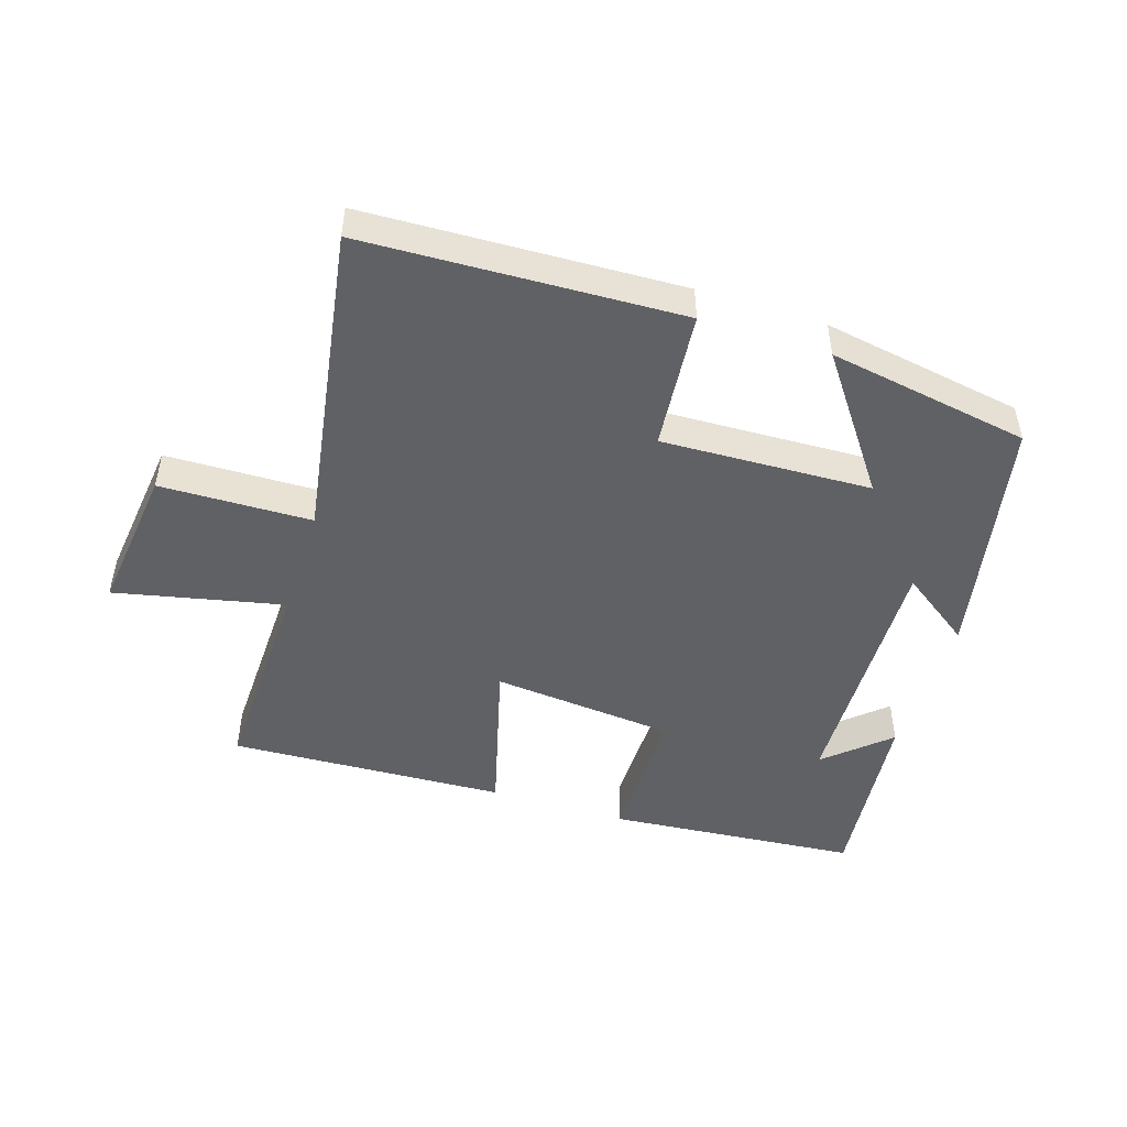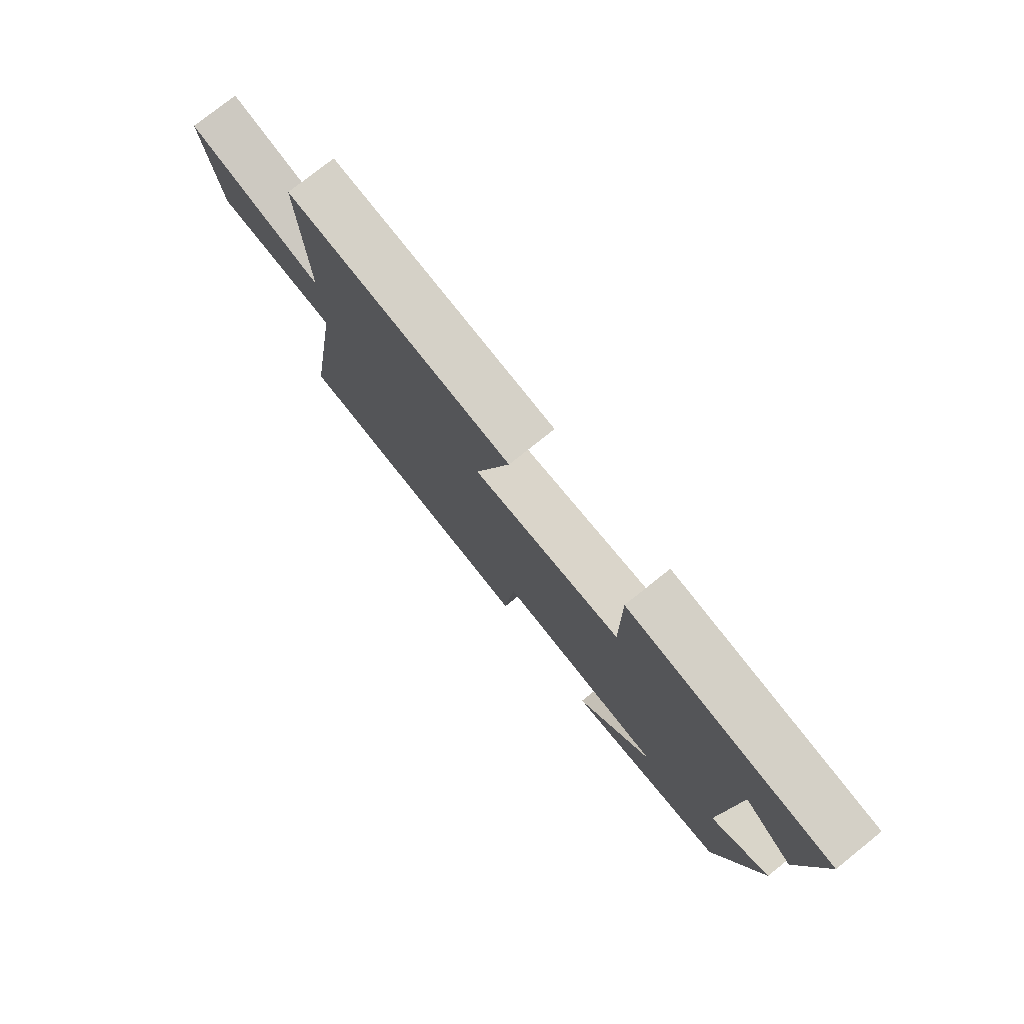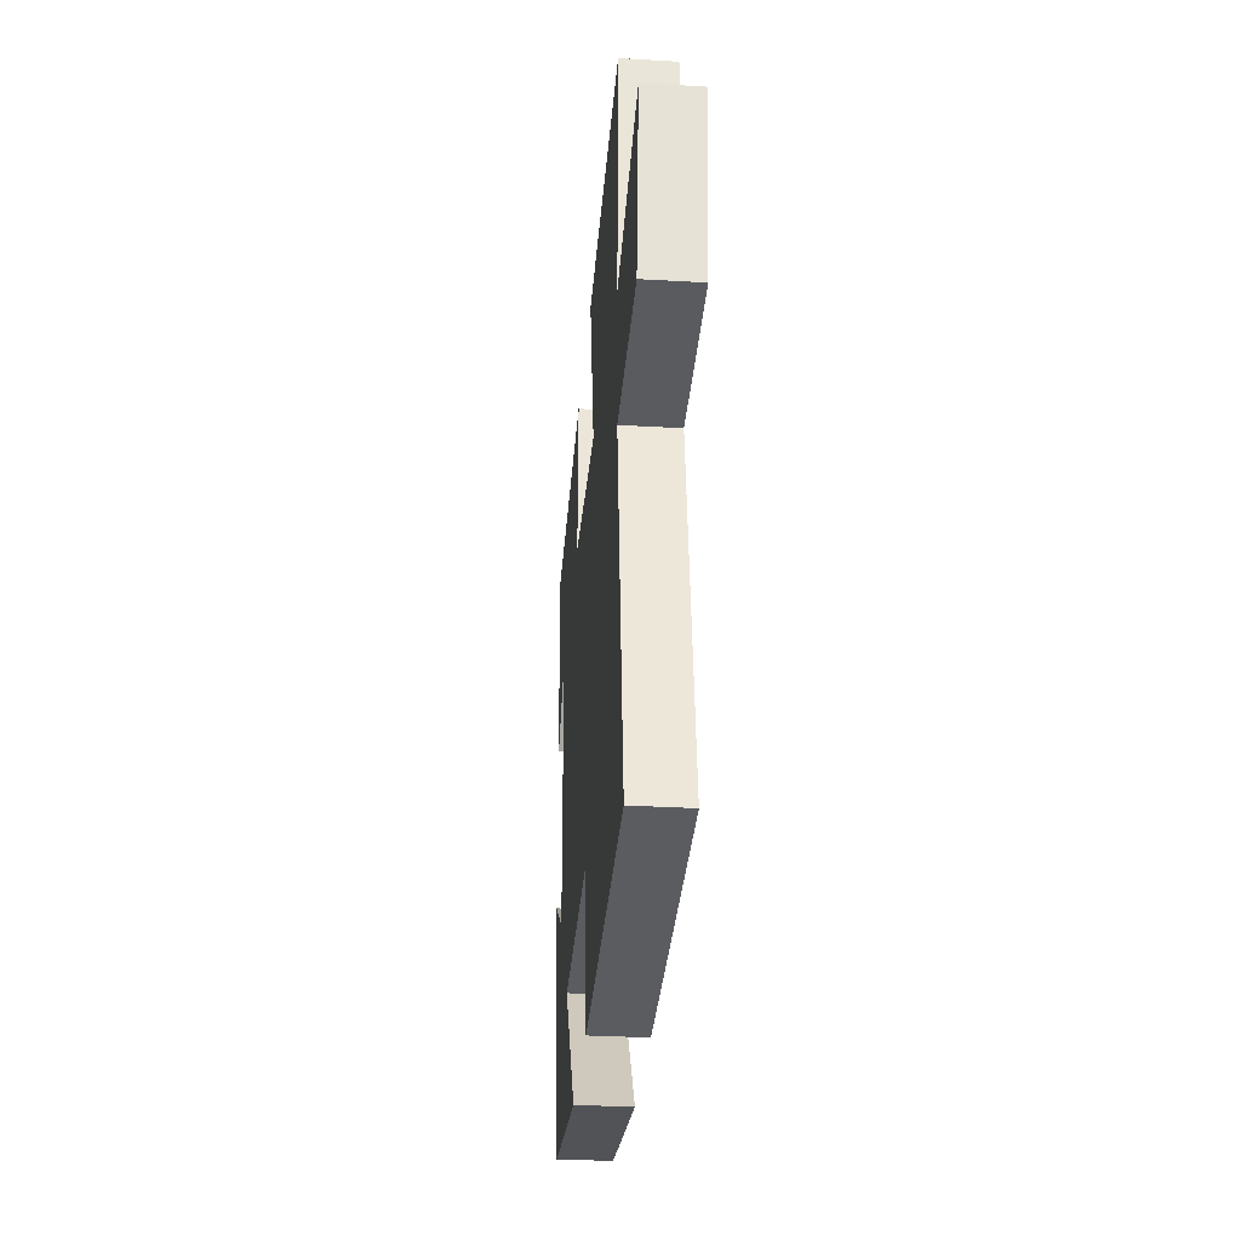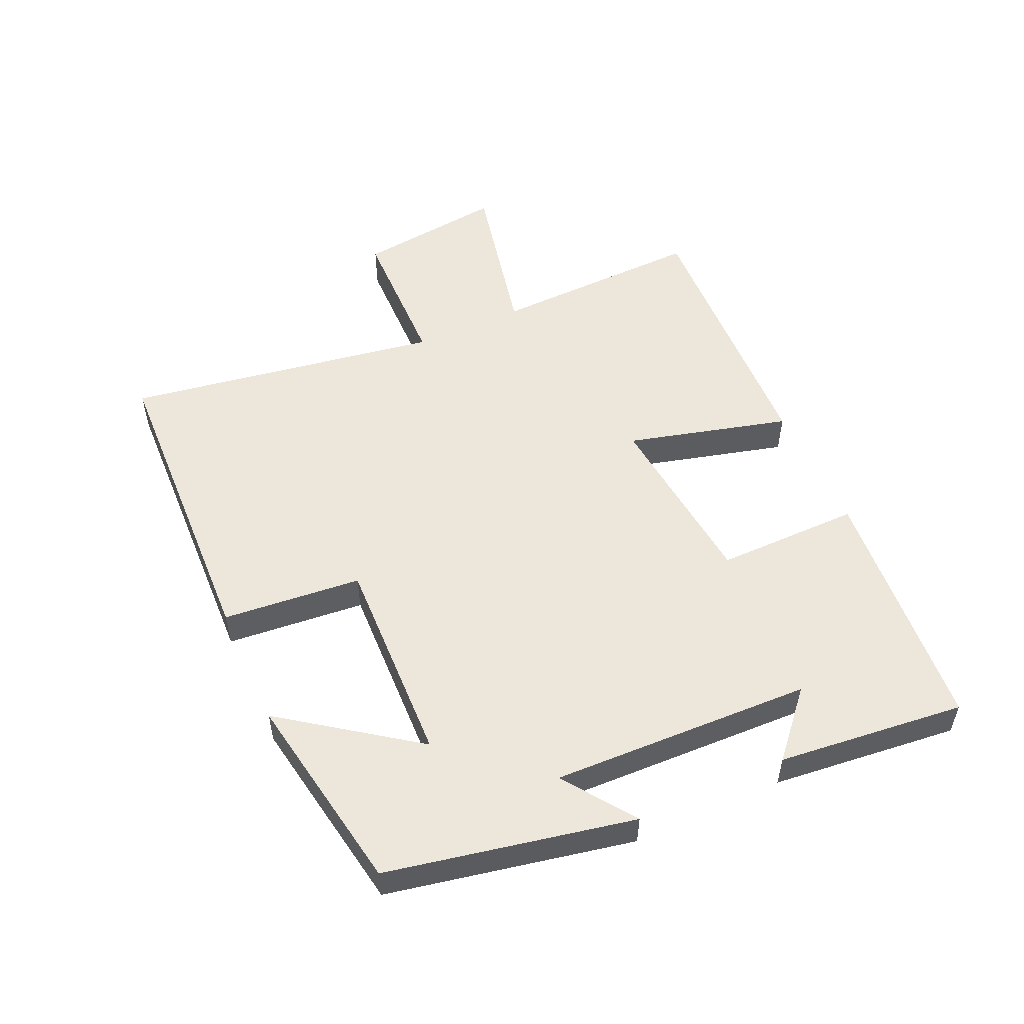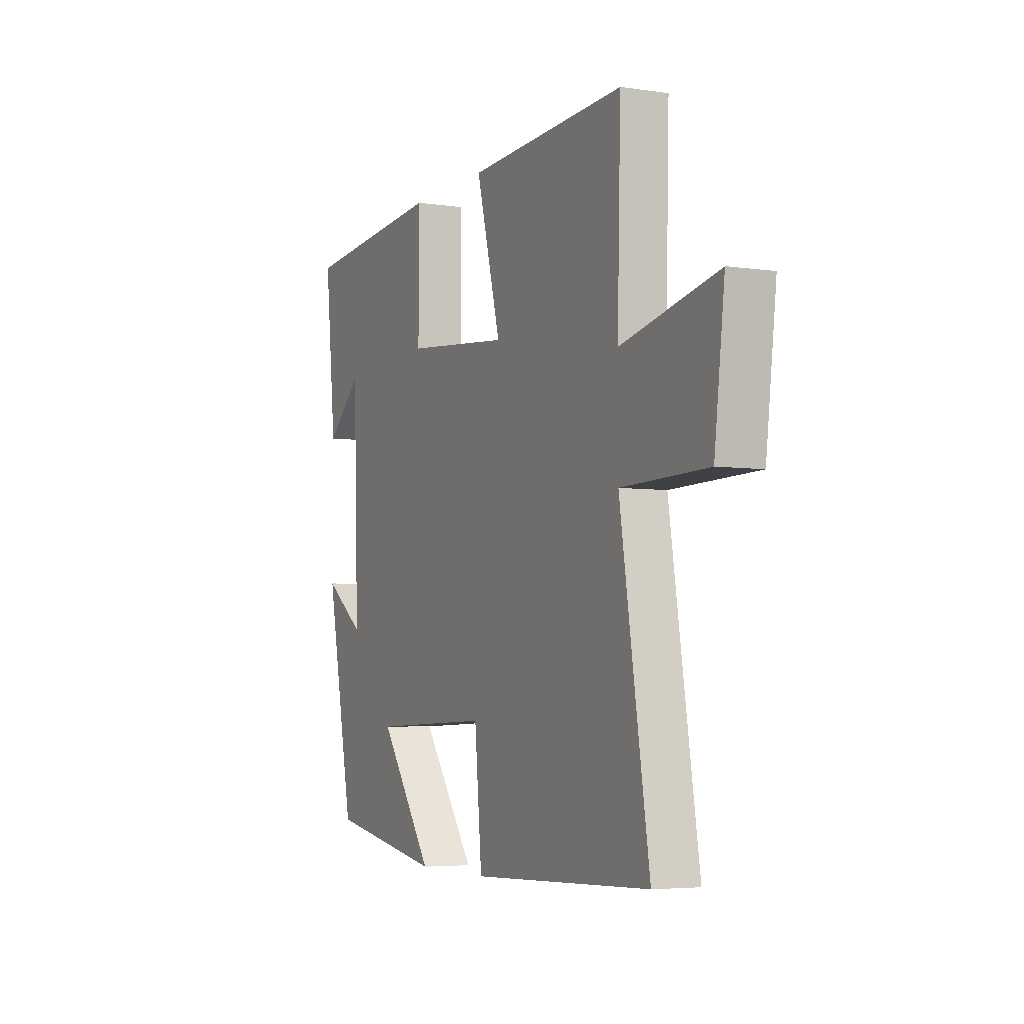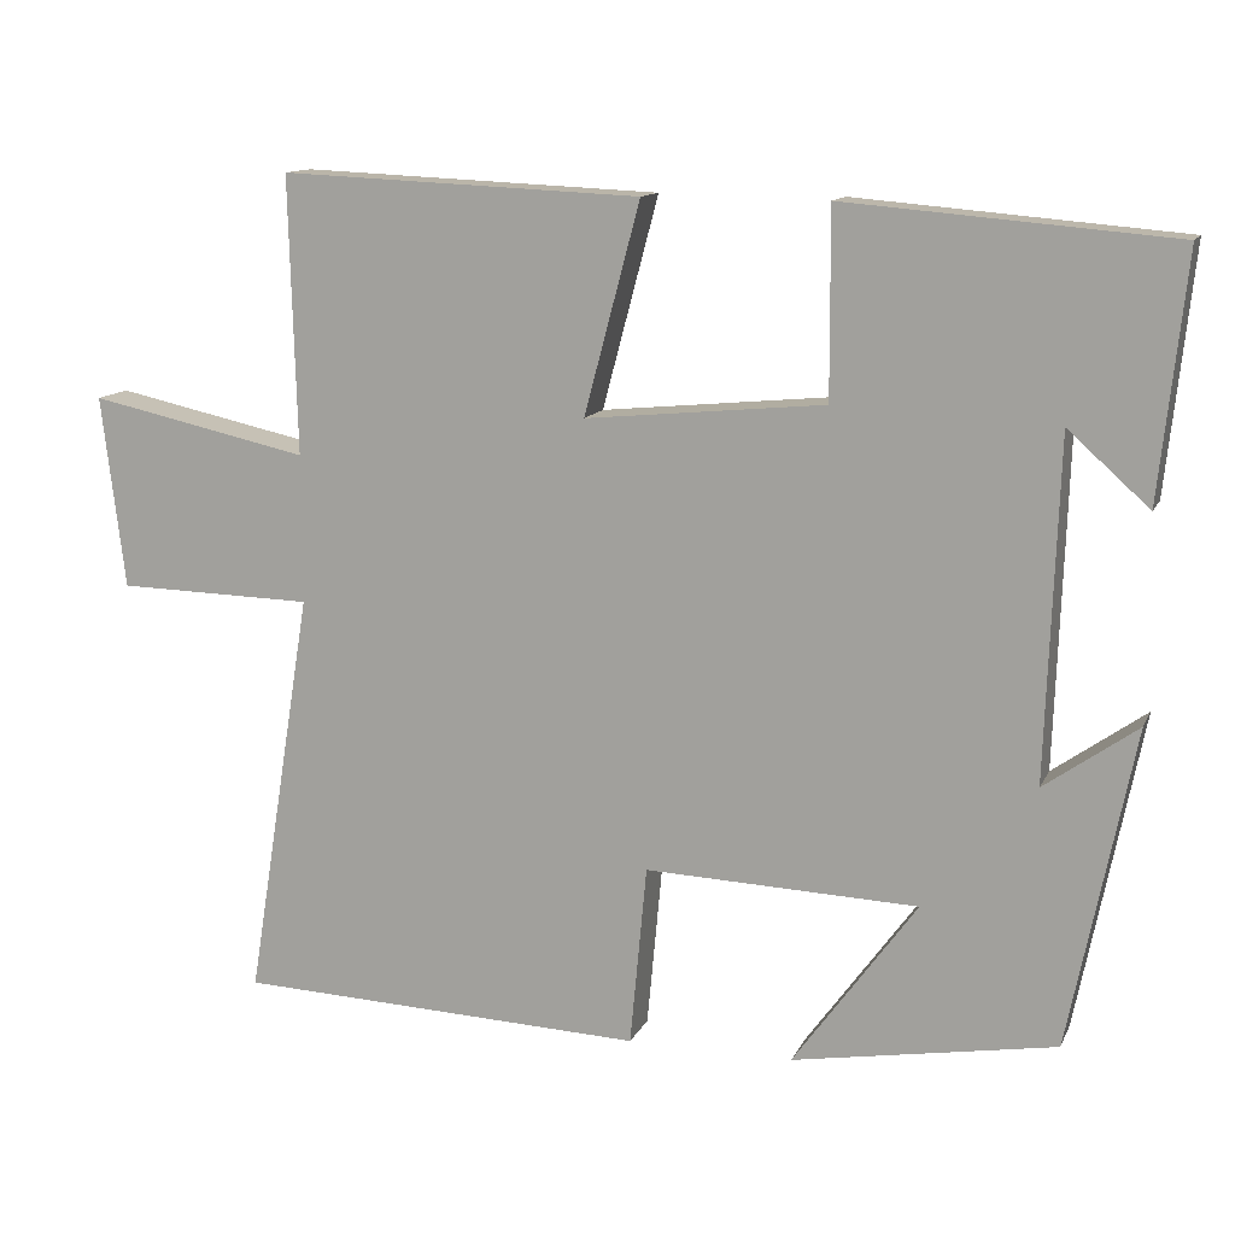
<metadata>
{"format":"obj","ext":"obj","renderer":"f3d","projection":"perspective","resolution":1024,"background":"white","views":[{"elev":-48.1,"azim":162.3,"up":"+Y"},{"elev":77.4,"azim":-128.6,"up":"+Z"},{"elev":-31.9,"azim":85.3,"up":"+Z"},{"elev":53.0,"azim":-114.4,"up":"+Y"},{"elev":-4.7,"azim":64.6,"up":"+Z"},{"elev":12.6,"azim":-162.3,"up":"+Z"}]}
</metadata>
<code>
v 0.509 0.07 0.519
v 0.5 0.07 0.188
v 0.763 0.07 0.245
v 0.735 0.07 0.015
v 0.5 0.07 0.01
v 0.579 0.07 -0.481
v 0.089 0.07 -0.5
v 0.069 0.07 -0.284
v -0.257 0.07 -0.296
v -0.109 0.07 -0.5
v -0.423 0.07 -0.446
v -0.5 0.07 -0.064
v -0.389 0.07 -0.143
v -0.403 0.07 0.263
v -0.5 0.07 0.176
v -0.531 0.07 0.467
v -0.14 0.07 0.5
v -0.141 0.07 0.276
v 0.145 0.07 0.248
v 0.078 0.07 0.5
v 0.509 0 0.519
v 0.5 0 0.188
v 0.763 0 0.245
v 0.735 0 0.015
v 0.5 0 0.01
v 0.579 0 -0.481
v 0.089 0 -0.5
v 0.069 0 -0.284
v -0.257 0 -0.296
v -0.109 0 -0.5
v -0.423 0 -0.446
v -0.5 0 -0.064
v -0.389 0 -0.143
v -0.403 0 0.263
v -0.5 0 0.176
v -0.531 0 0.467
v -0.14 0 0.5
v -0.141 0 0.276
v 0.145 0 0.248
v 0.078 0 0.5
f 19 20 1 2
f 18 19 2
f 16 17 18
f 14 15 16
f 14 16 18
f 13 14 18 2
f 9 10 11 12
f 9 12 13
f 8 9 13 2
f 5 6 7 8
f 2 3 4 5
f 2 5 8
f 22 21 40 39
f 22 39 38
f 38 37 36
f 36 35 34
f 38 36 34
f 22 38 34 33
f 32 31 30 29
f 33 32 29
f 22 33 29 28
f 28 27 26 25
f 25 24 23 22
f 28 25 22
f 1 21 22 2
f 2 22 23 3
f 3 23 24 4
f 4 24 25 5
f 5 25 26 6
f 6 26 27 7
f 7 27 28 8
f 8 28 29 9
f 9 29 30 10
f 10 30 31 11
f 11 31 32 12
f 12 32 33 13
f 13 33 34 14
f 14 34 35 15
f 15 35 36 16
f 16 36 37 17
f 17 37 38 18
f 18 38 39 19
f 19 39 40 20
f 20 40 21 1

</code>
